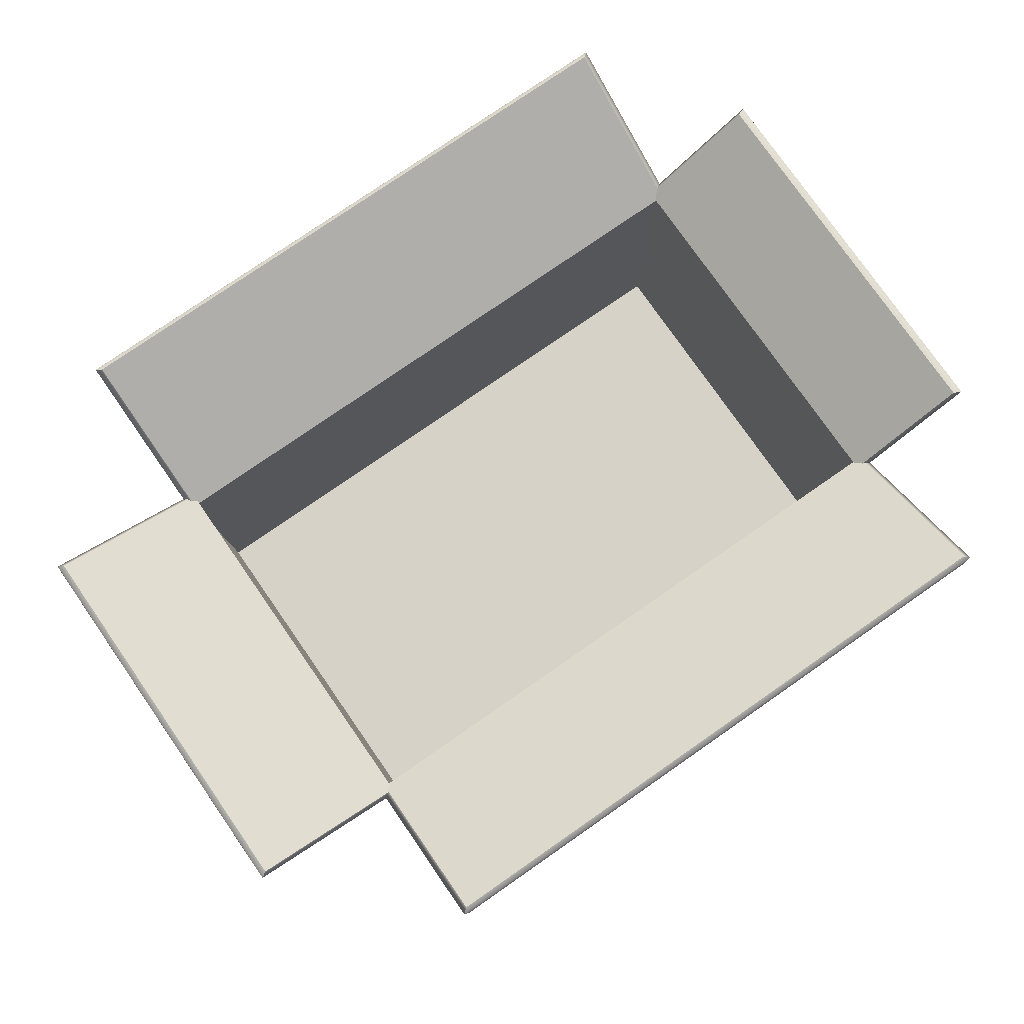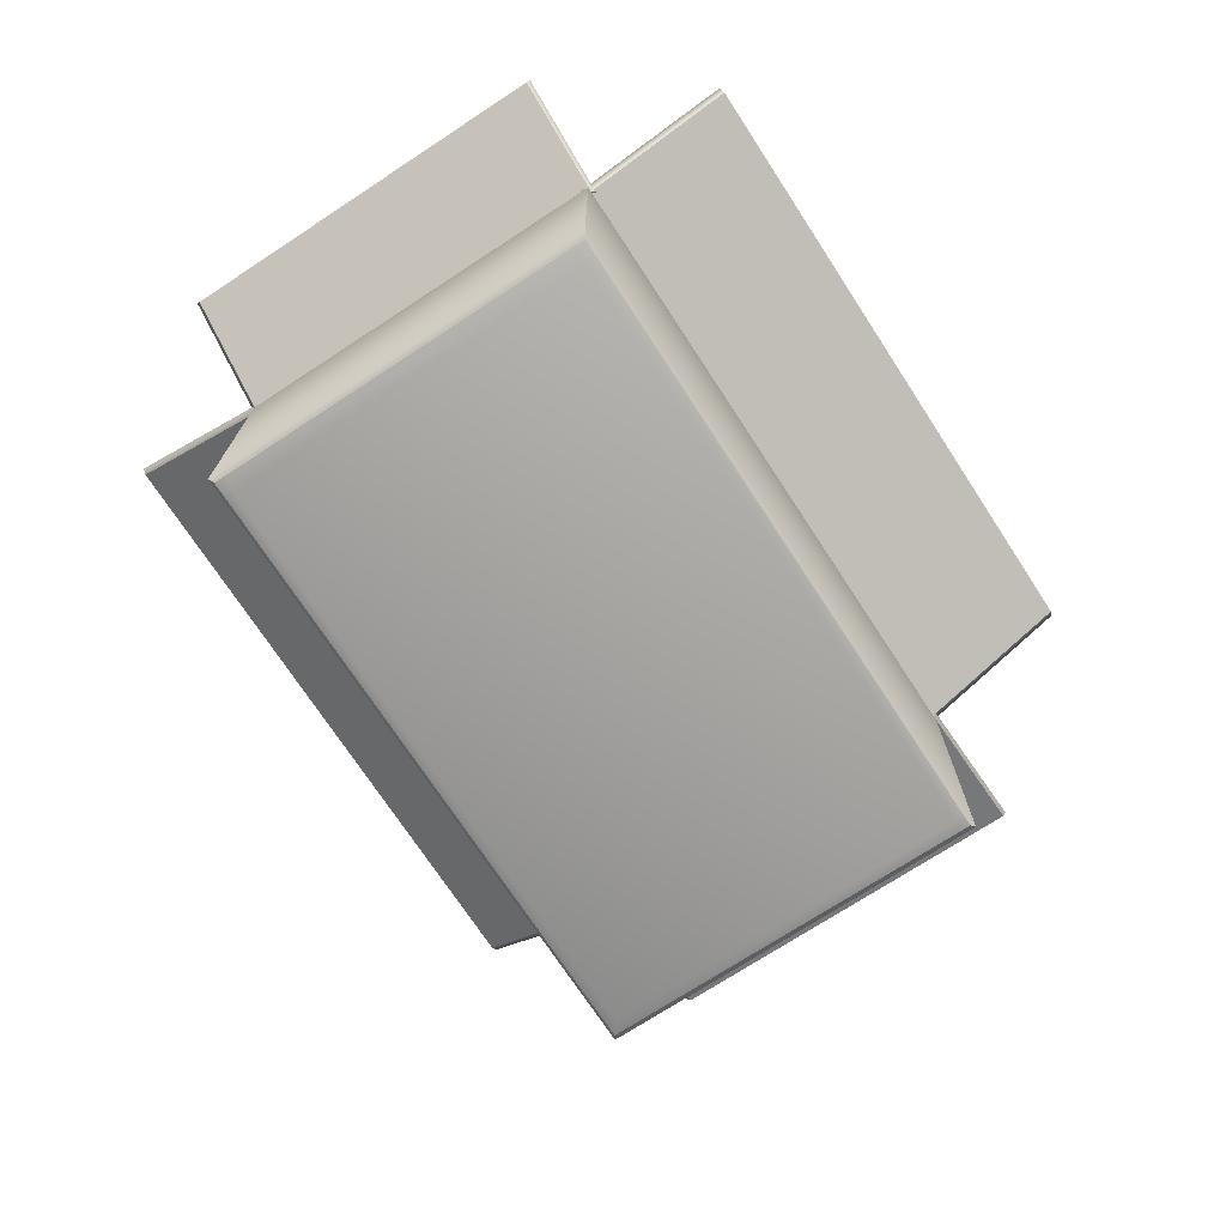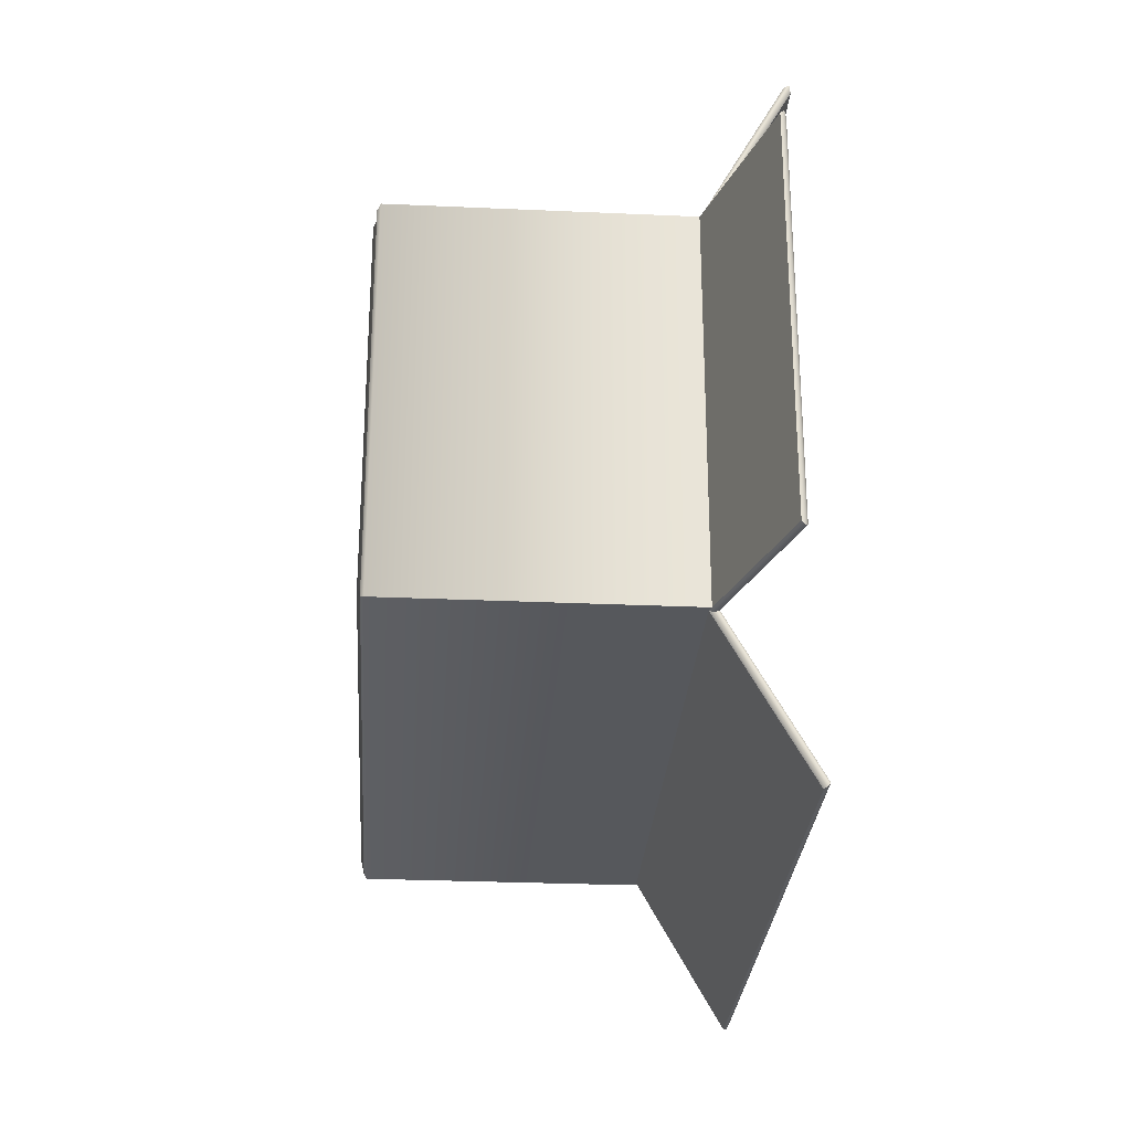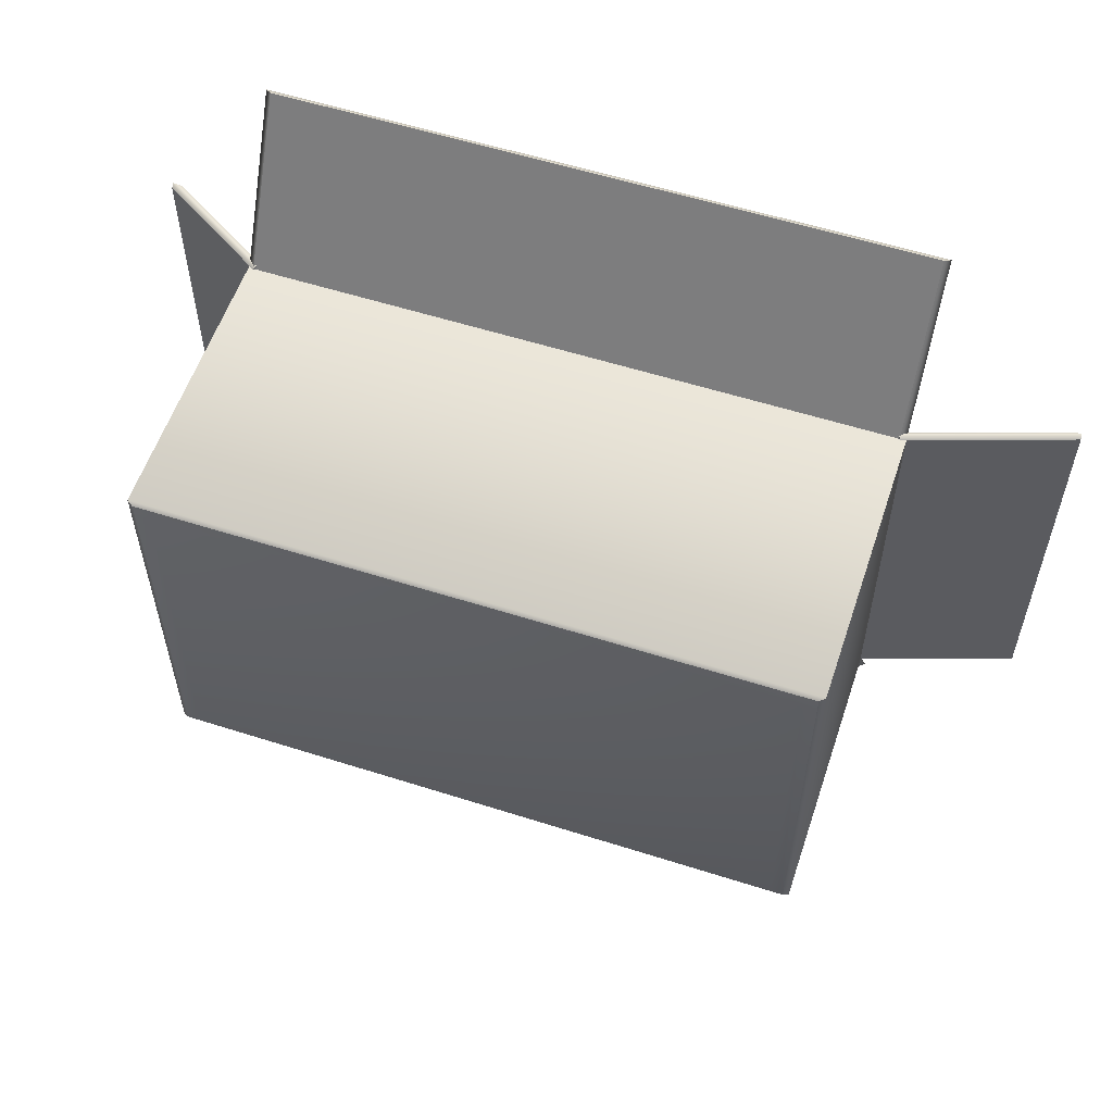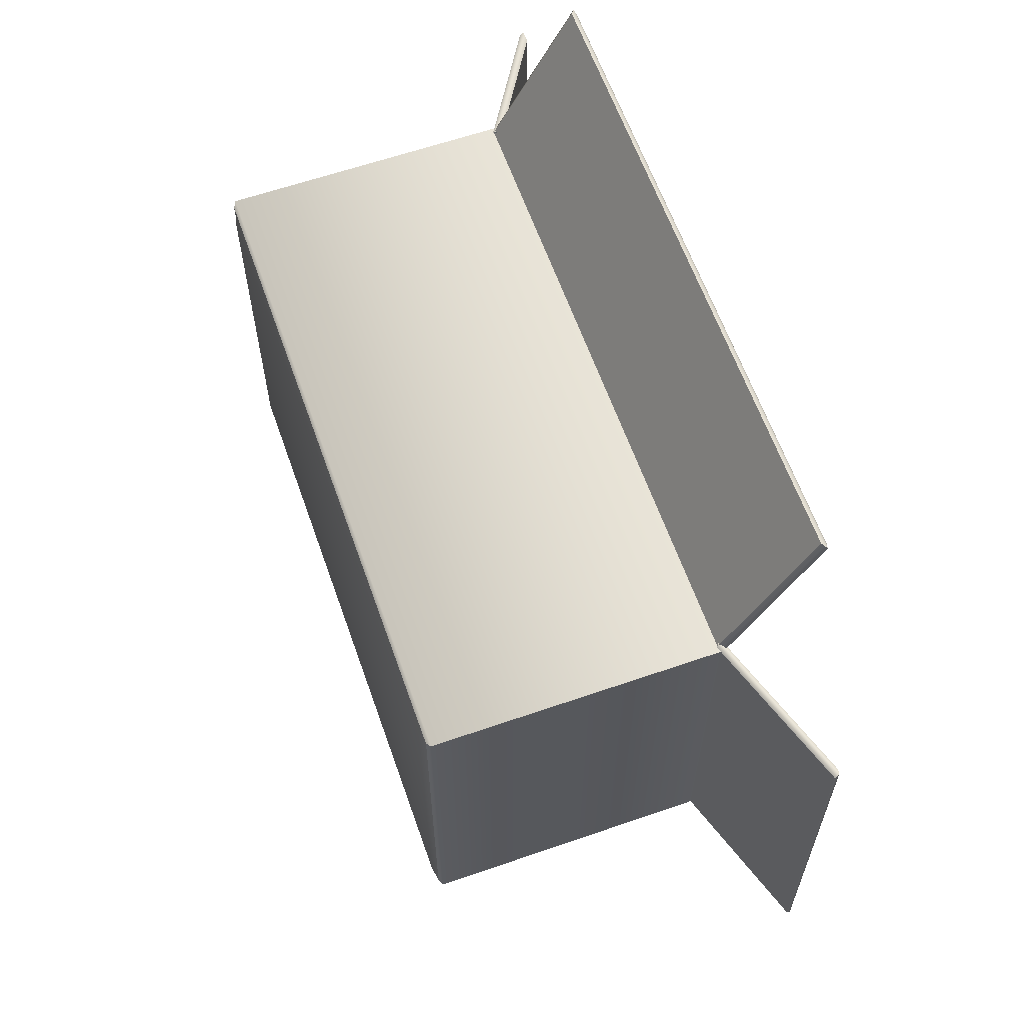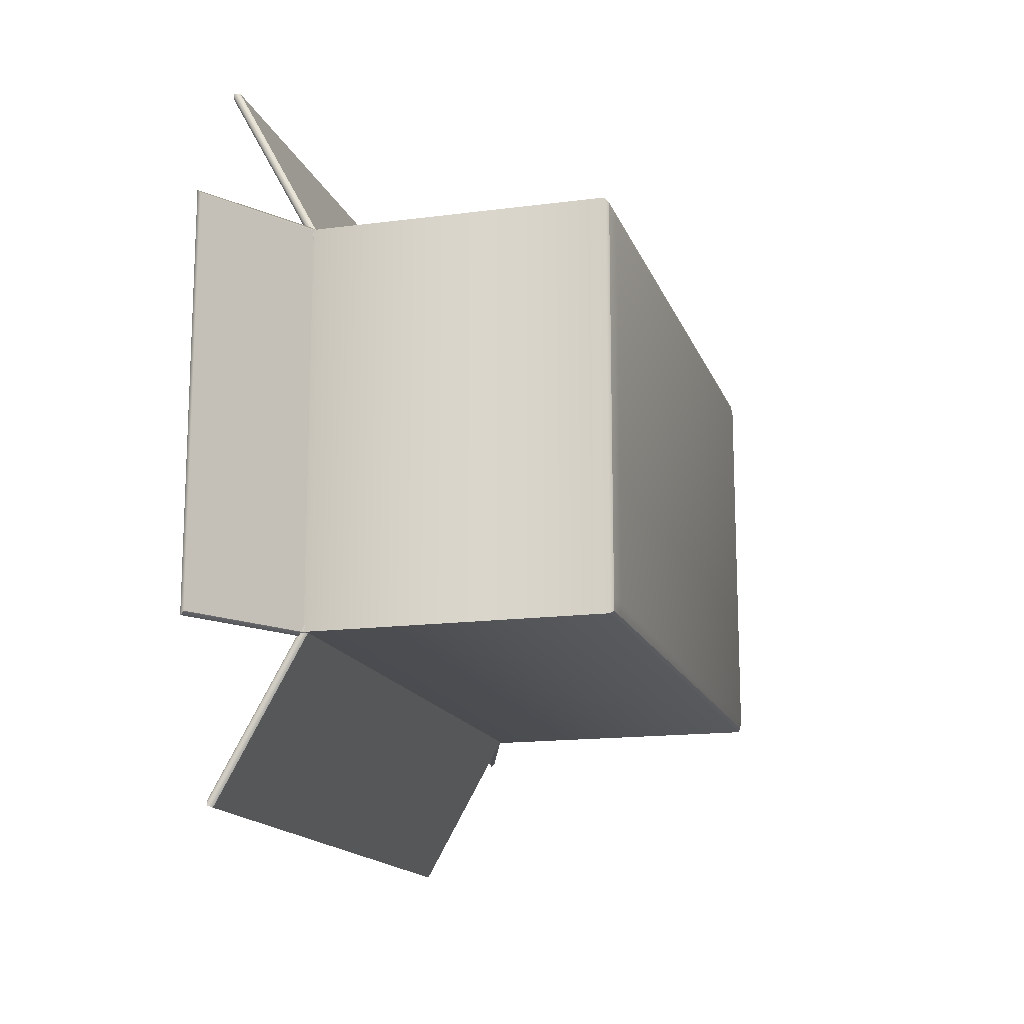
<metadata>
{"format":"obj","ext":"obj","renderer":"f3d","projection":"perspective","resolution":1024,"background":"white","views":[{"elev":77.4,"azim":145.2,"up":"+Y"},{"elev":-72.6,"azim":-56.8,"up":"+Y"},{"elev":-28.0,"azim":86.1,"up":"+Z"},{"elev":57.0,"azim":18.4,"up":"+Z"},{"elev":61.9,"azim":70.6,"up":"+Z"},{"elev":-15.3,"azim":-74.3,"up":"+Z"}]}
</metadata>
<code>
g default
v -2.125 0.9621 1.349
v -2.919 1.452 1.349
v -2.183 0.9245 1.349
v -2.977 1.414 1.349
v -2.183 0.9245 -1.356
v -2.977 1.414 -1.356
v -2.125 0.9621 -1.356
v -2.919 1.452 -1.356
v -2.975 1.439 -1.381
v -2.167 0.9408 -1.381
v -2.167 0.9408 1.373
v -2.975 1.439 1.373
g box_flap2 cardboard_box_type2
f 11 12 4 3
f 3 4 6 5
f 5 6 9 10
f 7 8 2 1
f 12 9 6 4
f 10 11 3 5
f 10 9 8 7
f 7 1 11 10
f 1 2 12 11
f 2 8 9 12
g default
v -2.185 0.9595 -1.303
v -2.185 1.568 -2.389
v -2.185 0.9171 -1.345
v -2.185 1.526 -2.431
v 2.194 0.9171 -1.345
v 2.194 1.526 -2.431
v 2.194 0.9595 -1.303
v 2.194 1.568 -2.389
v 2.234 1.551 -2.421
v 2.234 0.9313 -1.315
v -2.225 0.9313 -1.315
v -2.225 1.551 -2.421
g cardboard_box_type2 box_flap3
f 23 24 16 15
f 15 16 18 17
f 17 18 21 22
f 19 20 14 13
f 24 21 18 16
f 22 23 15 17
f 22 21 20 19
f 19 13 23 22
f 13 14 24 23
f 14 20 21 24
g default
v -2.182 -1.047 1.326
v 2.2 -1.047 1.326
v -2.217 0.9408 1.348
v 2.235 0.9408 1.348
v -2.217 0.9408 -1.355
v 2.235 0.9408 -1.355
v -2.182 -1.047 -1.333
v 2.2 -1.047 -1.333
v -2.217 0.9408 1.261
v -2.182 -1.047 1.241
v 2.2 -1.047 1.241
v 2.235 0.9408 1.261
v -2.217 0.9408 -1.265
v -2.182 -1.047 -1.245
v 2.2 -1.047 -1.245
v 2.235 0.9408 -1.265
v 2.112 0.9408 1.348
v 2.197 0.96 1.312
v 2.197 0.96 -1.316
v 2.112 0.9408 -1.355
v 2.079 -1.047 -1.333
v 2.114 -1.068 -1.266
v 2.114 -1.068 1.262
v 2.079 -1.047 1.326
v -2.071 0.9408 1.348
v -2.156 0.96 1.312
v -2.156 0.96 -1.316
v -2.071 0.9408 -1.355
v -2.038 -1.047 -1.333
v -2.073 -1.068 -1.266
v -2.073 -1.068 1.262
v -2.038 -1.047 1.326
v -2.219 0.911 1.349
v -2.219 0.911 1.262
v -2.219 0.911 -1.266
v -2.219 0.911 -1.356
v -2.073 0.911 -1.356
v 2.114 0.911 -1.356
v 2.237 0.911 -1.356
v 2.237 0.911 -1.266
v 2.237 0.911 1.262
v 2.237 0.911 1.349
v 2.114 0.911 1.349
v -2.073 0.911 1.349
v -2.219 -1.025 1.349
v -2.219 -1.025 1.262
v -2.219 -1.025 -1.266
v -2.219 -1.025 -1.356
v -2.073 -1.025 -1.356
v 2.114 -1.025 -1.356
v 2.237 -1.025 -1.356
v 2.237 -1.025 -1.266
v 2.237 -1.025 1.262
v 2.237 -1.025 1.349
v 2.114 -1.025 1.349
v -2.073 -1.025 1.349
v -2.073 -0.9714 1.262
v -2.073 -0.9714 -1.266
v 2.114 -0.9714 1.262
v 2.114 -0.9714 -1.266
g cardboard_box_type2 main_box
f 25 56 80 69
f 27 49 50 33
f 72 73 53 31
f 34 55 56 25
f 26 35 77 78
f 34 25 69 70
f 38 34 70 71
f 38 54 55 34
f 77 35 39 76
f 33 50 51 37
f 31 38 71 72
f 31 53 54 38
f 76 39 32 75
f 37 51 52 29
f 41 28 36 42
f 43 42 36 40
f 44 43 40 30
f 45 74 75 32
f 46 45 32 39
f 47 46 39 35
f 48 47 35 26
f 79 48 26 78
f 49 41 42 50
f 82 81 83 84
f 52 51 43 44
f 53 73 74 45
f 54 53 45 46
f 55 54 46 47
f 56 55 47 48
f 80 56 48 79
f 58 57 27 33
f 59 58 33 37
f 60 59 37 29
f 29 52 61 60
f 62 61 52 44
f 63 62 44 30
f 40 64 63 30
f 36 65 64 40
f 66 65 36 28
f 41 67 66 28
f 49 68 67 41
f 57 68 49 27
f 70 69 57 58
f 71 70 58 59
f 72 71 59 60
f 60 61 73 72
f 74 73 61 62
f 75 74 62 63
f 64 76 75 63
f 65 77 76 64
f 78 77 65 66
f 67 79 78 66
f 68 80 79 67
f 69 80 68 57
f 51 50 81 82
f 50 42 83 81
f 42 43 84 83
f 43 51 82 84
g default
v 2.2 0.9249 1.349
v 3.274 1.285 1.349
v 2.155 0.9677 1.349
v 3.23 1.328 1.349
v 2.155 0.9677 -1.356
v 3.23 1.328 -1.356
v 2.2 0.9249 -1.356
v 3.274 1.285 -1.356
v 3.271 1.311 -1.381
v 2.177 0.9445 -1.381
v 2.177 0.9445 1.373
v 3.271 1.311 1.373
g cardboard_box_type2 box_flap1
f 95 96 88 87
f 87 88 90 89
f 89 90 93 94
f 91 92 86 85
f 96 93 90 88
f 94 95 87 89
f 94 93 92 91
f 91 85 95 94
f 85 86 96 95
f 86 92 93 96
g default
v -2.185 0.9167 1.321
v -2.185 1.511 2.42
v -2.185 0.9597 1.28
v -2.185 1.554 2.379
v 2.194 0.9597 1.28
v 2.194 1.554 2.379
v 2.194 0.9167 1.321
v 2.194 1.511 2.42
v 2.234 1.54 2.408
v 2.234 0.9343 1.289
v -2.225 0.9343 1.289
v -2.225 1.54 2.408
g cardboard_box_type2 box_flap4
f 107 108 100 99
f 99 100 102 101
f 101 102 105 106
f 103 104 98 97
f 108 105 102 100
f 106 107 99 101
f 106 105 104 103
f 103 97 107 106
f 97 98 108 107
f 98 104 105 108

</code>
